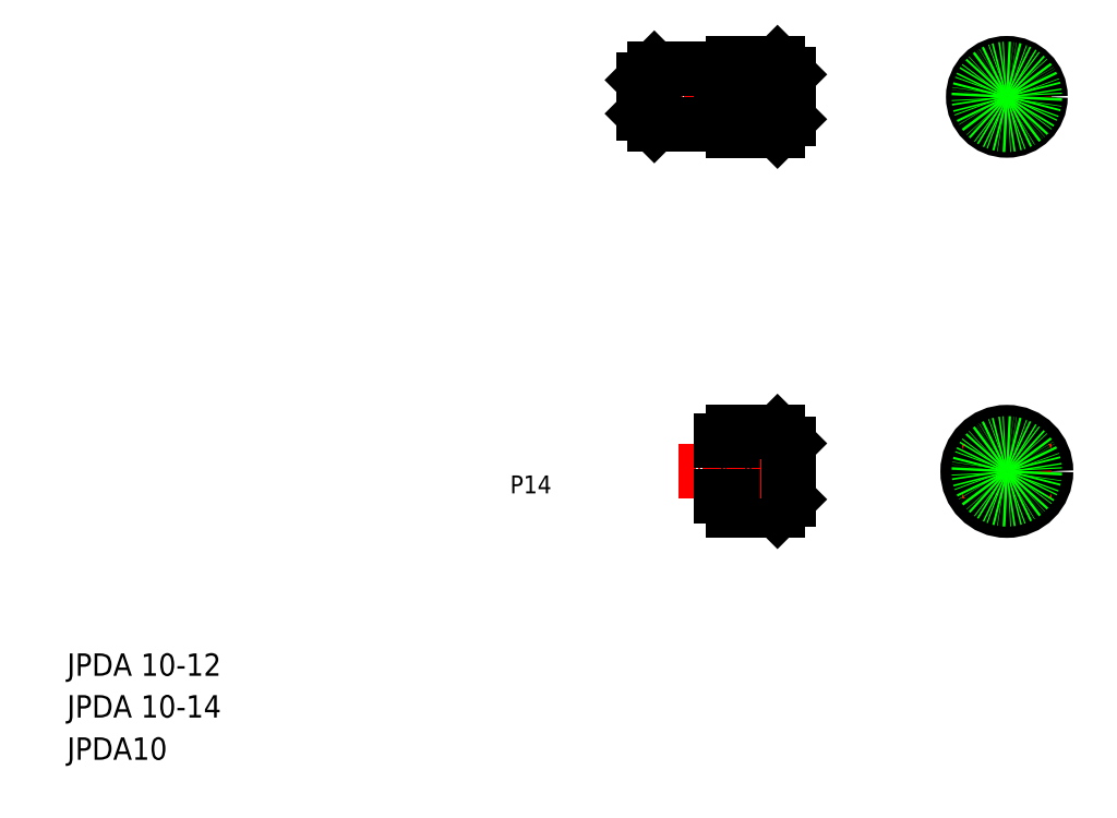
<metadata>
{"format":"dxf","ext":"dxf","renderer":"ezdxf+matplotlib","layout":"modelspace","background":"white","min_lineweight":24,"dpi":150}
</metadata>
<code>
0
SECTION
2
ENTITIES
0
TEXT
8
0
10
10
20
17.55
30
0
40
4
1
JPDA 10-14
0
TEXT
8
0
10
10
20
25
30
0
40
4
1
JPDA 10-12
0
TEXT
8
0
10
10
20
10
30
0
40
4
1
JPDA10
0
LINE
8
0
10
128.9
20
68.51
30
0
11
128.9
21
54.51
31
0
0
LINE
8
0
10
136.9
20
68.51
30
0
11
136.9
21
54.51
31
0
0
LINE
8
0
10
138.9
20
56.51
30
0
11
136.9
21
54.51
31
0
0
LINE
8
0
10
128.9
20
54.51
30
0
11
136.9
21
54.51
31
0
0
TEXT
8
0
10
89.11
20
57.58
30
0
40
3.2
1
P14
0
LINE
8
CENTER
10
119.1
20
61.51
30
0
11
140.8
21
61.51
31
0
0
LINE
8
0
10
136.9
20
68.51
30
0
11
138.9
21
66.51
31
0
0
LINE
8
0
10
126.9
20
57.01
30
0
11
128.9
21
57.01
31
0
0
LINE
8
0
10
126.9
20
67.01
30
0
11
128.9
21
67.01
31
0
0
LINE
8
0
10
128.9
20
68.51
30
0
11
136.9
21
68.51
31
0
0
LINE
8
0
10
138.9
20
66.51
30
0
11
138.9
21
56.51
31
0
0
LINE
8
CENTER
10
111.5
20
128.4
30
0
11
140.8
21
128.4
31
0
0
LINE
8
0
10
114.9
20
123.4
30
0
11
126.9
21
123.4
31
0
0
LINE
8
0
10
114.9
20
133.4
30
0
11
126.9
21
133.4
31
0
0
LINE
8
0
10
112.9
20
125.4
30
0
11
114.9
21
123.4
31
0
0
LINE
8
0
10
114.9
20
123.4
30
0
11
114.9
21
133.4
31
0
0
LINE
8
0
10
114.9
20
133.4
30
0
11
112.9
21
131.4
31
0
0
LINE
8
0
10
112.9
20
131.4
30
0
11
112.9
21
125.4
31
0
0
LINE
8
0
10
117.9
20
133.4
30
0
11
117.9
21
133.4
31
0
0
LINE
8
0
10
120.9
20
133.4
30
0
11
120.9
21
133.4
31
0
0
LINE
8
0
10
136.9
20
134.4
30
0
11
136.9
21
122.4
31
0
0
LINE
8
0
10
138.9
20
132.4
30
0
11
138.9
21
124.4
31
0
0
LINE
8
0
10
126.9
20
133.4
30
0
11
126.9
21
123.4
31
0
0
LINE
8
0
10
128.9
20
134.4
30
0
11
128.9
21
122.4
31
0
0
LINE
8
0
10
138.9
20
124.4
30
0
11
136.9
21
122.4
31
0
0
LINE
8
0
10
128.9
20
122.4
30
0
11
136.9
21
122.4
31
0
0
LINE
8
0
10
126.9
20
123.9
30
0
11
128.9
21
123.9
31
0
0
LINE
8
0
10
136.9
20
134.4
30
0
11
138.9
21
132.4
31
0
0
LINE
8
0
10
128.9
20
134.4
30
0
11
136.9
21
134.4
31
0
0
LINE
8
0
10
126.9
20
132.9
30
0
11
128.9
21
132.9
31
0
0
LINE
8
CENTER
10
177.8
20
69.51
30
0
11
177.8
21
53.51
31
0
0
CIRCLE
8
0
10
177.8
20
61.51
30
0
40
7
0
LINE
8
CENTER
10
169.8
20
61.51
30
0
11
185.8
21
61.51
31
0
0
CIRCLE
8
0
10
177.8
20
61.51
30
0
40
4
0
CIRCLE
8
0
10
177.8
20
61.51
30
0
40
5
0
LINE
8
CENTER
10
169.8
20
128.4
30
0
11
185.8
21
128.4
31
0
0
LINE
8
CENTER
10
177.8
20
136.4
30
0
11
177.8
21
120.4
31
0
0
CIRCLE
8
0
10
177.8
20
128.4
30
0
40
4
0
CIRCLE
8
0
10
177.8
20
128.4
30
0
40
6
0
CIRCLE
8
0
10
177.8
20
128.4
30
0
40
5
0
ENDSEC
0
EOF

</code>
